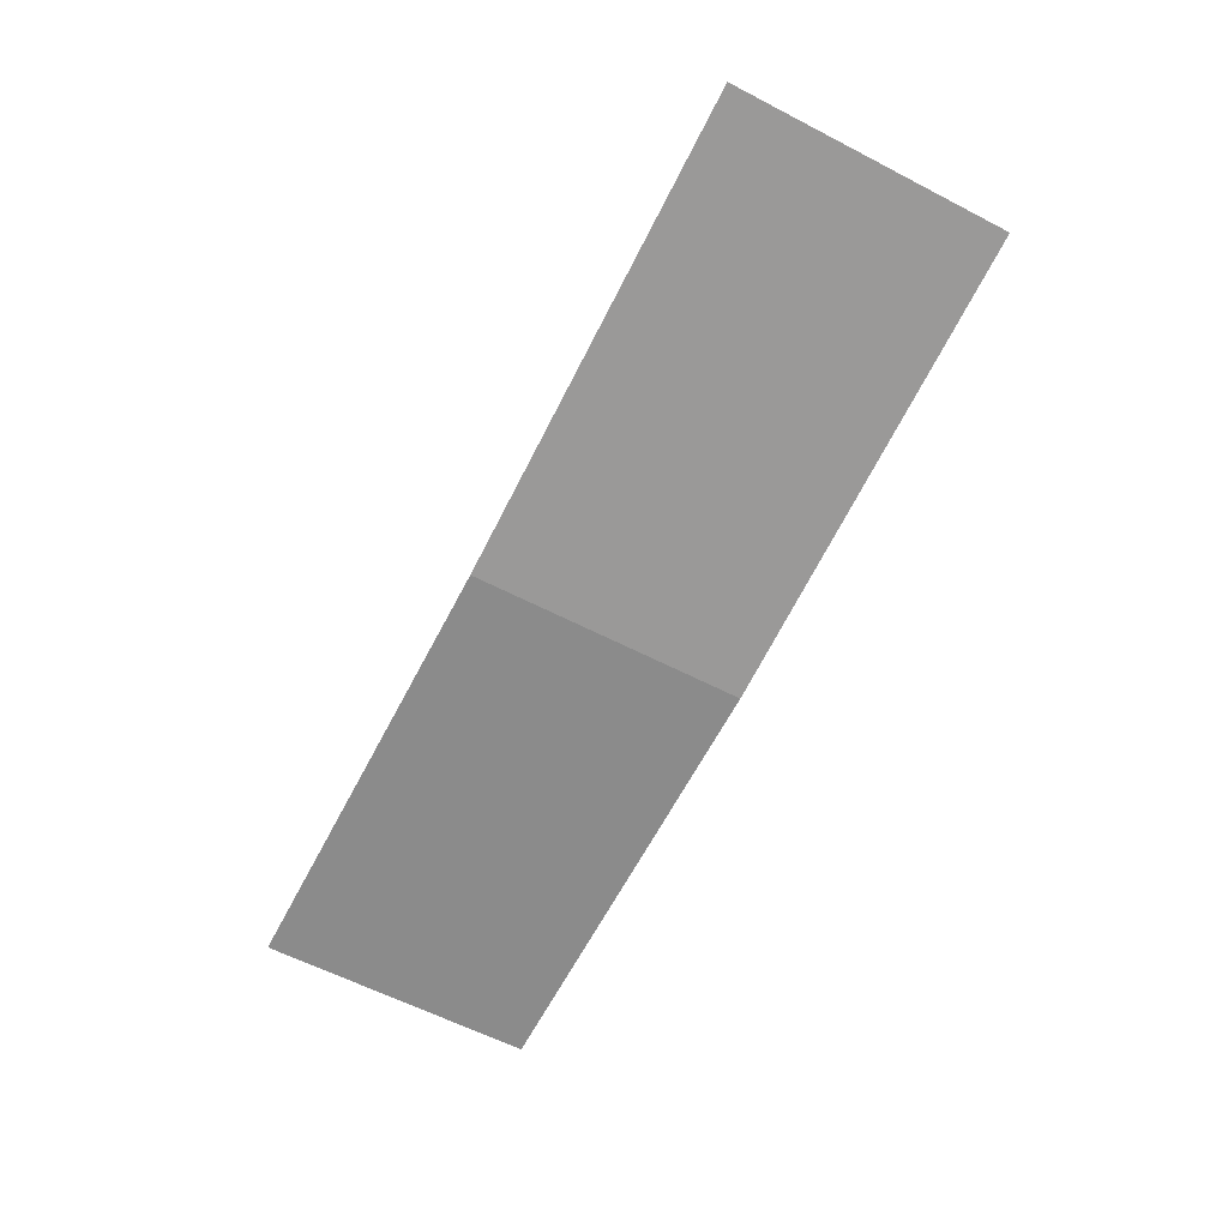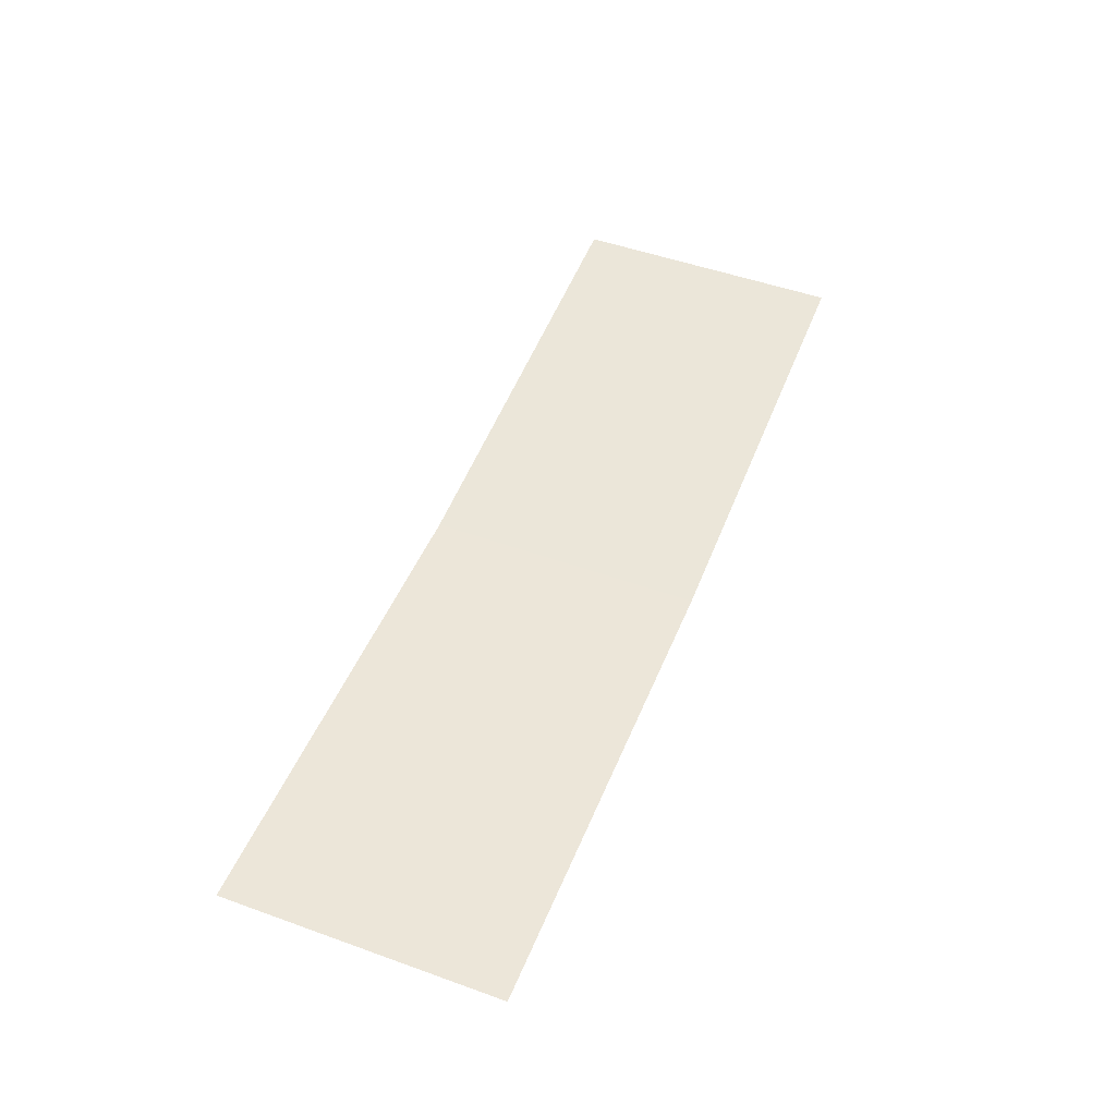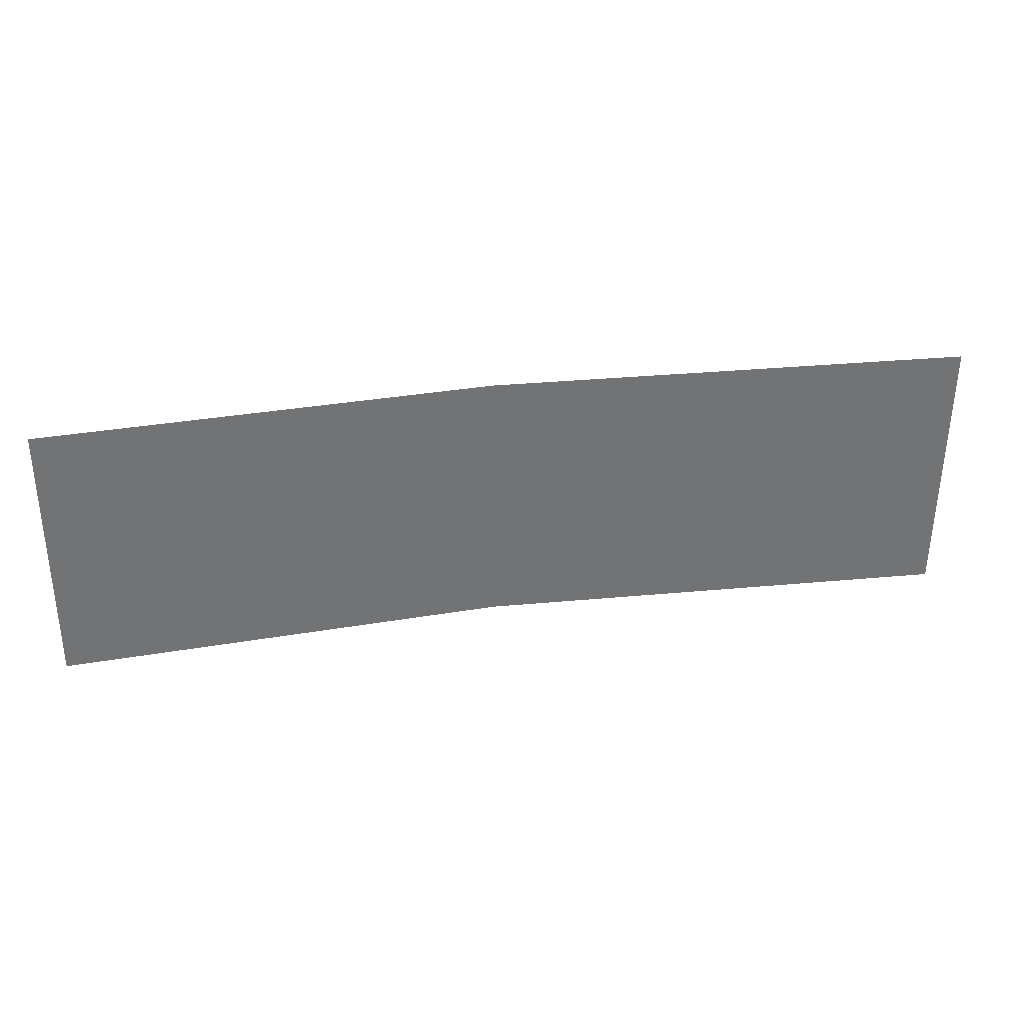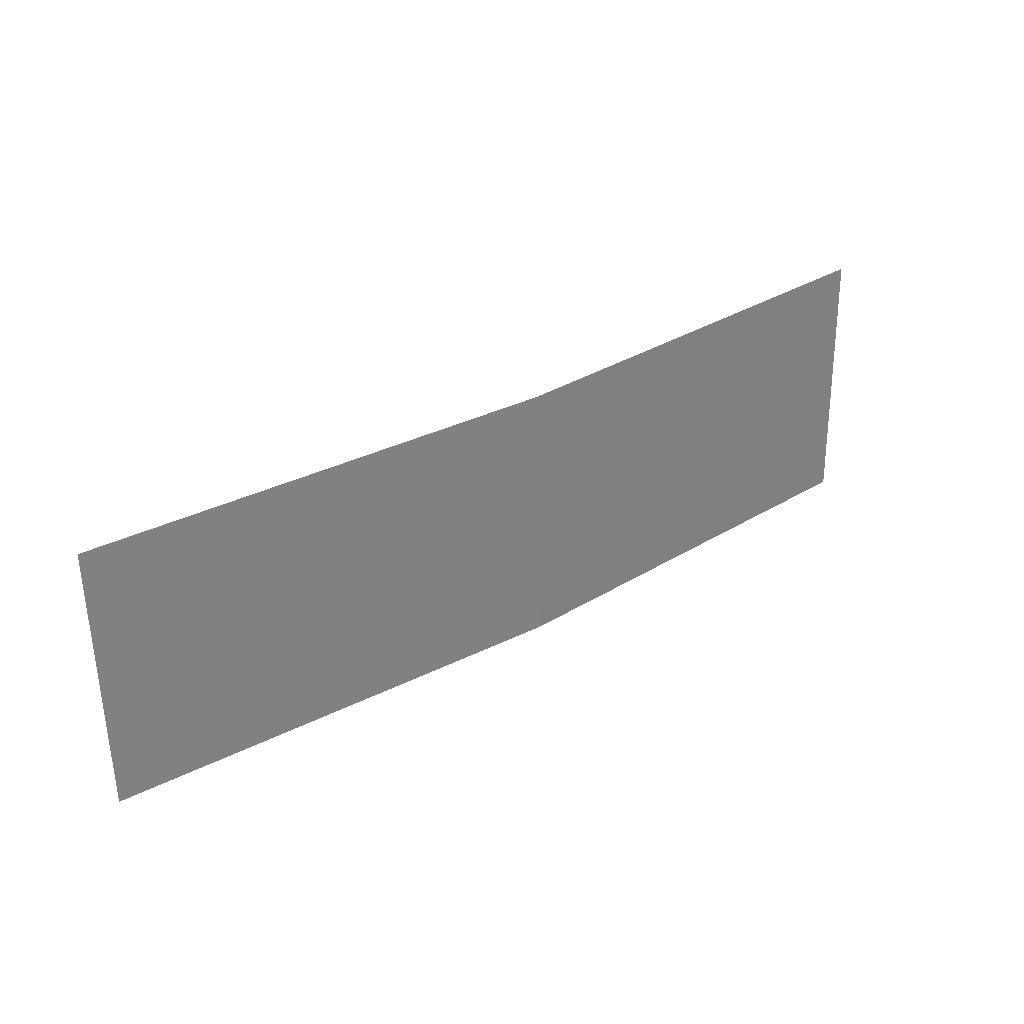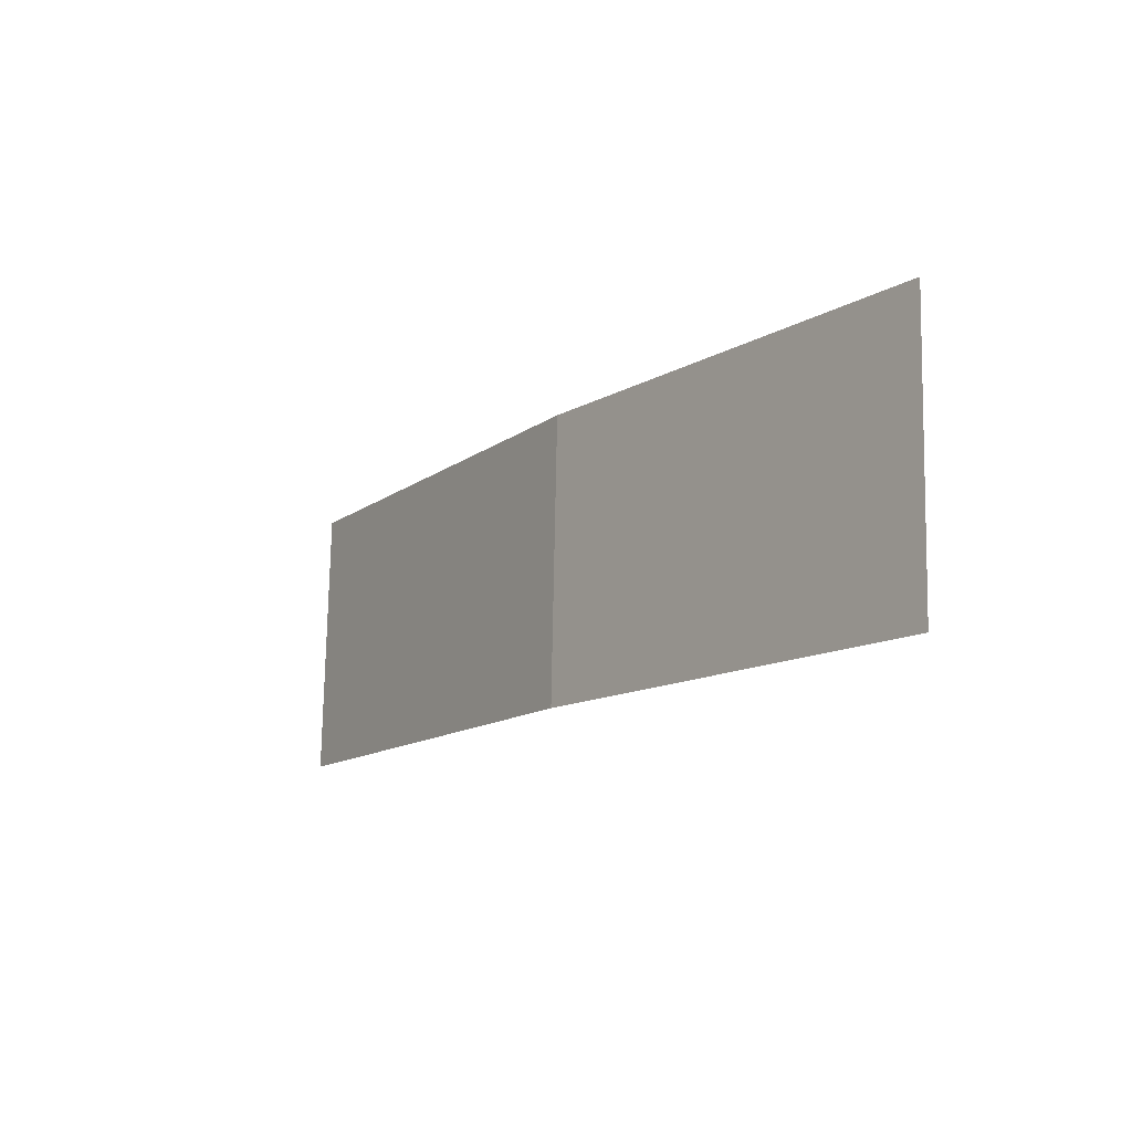
<metadata>
{"format":"obj","ext":"obj","renderer":"f3d","projection":"perspective","resolution":1024,"background":"white","views":[{"elev":-64.3,"azim":62.3,"up":"+Z"},{"elev":53.8,"azim":111.5,"up":"+Z"},{"elev":33.2,"azim":-13.3,"up":"+Y"},{"elev":32.8,"azim":139.6,"up":"+Y"},{"elev":-12.9,"azim":-127.9,"up":"+Y"}]}
</metadata>
<code>
o leftLight_Cube.011
v 0.539 -0.4918 1.922
v 0.539 -0.6491 1.918
v 0.8115 -0.6498 1.946
v 0.8115 -0.4925 1.949
v 0.282 -0.4918 1.922
v 0.282 -0.6491 1.918
f 1 2 3
f 6 2 1
f 1 3 4
f 6 1 5

</code>
